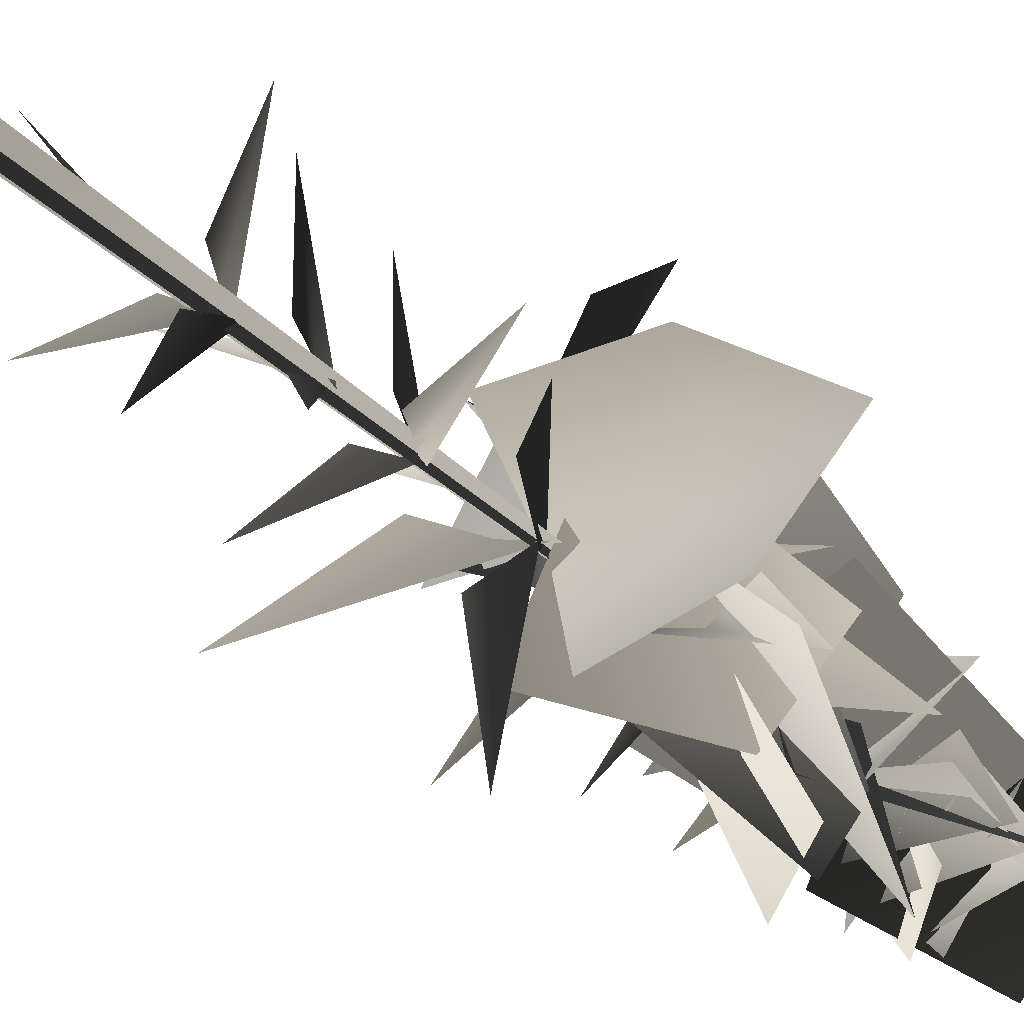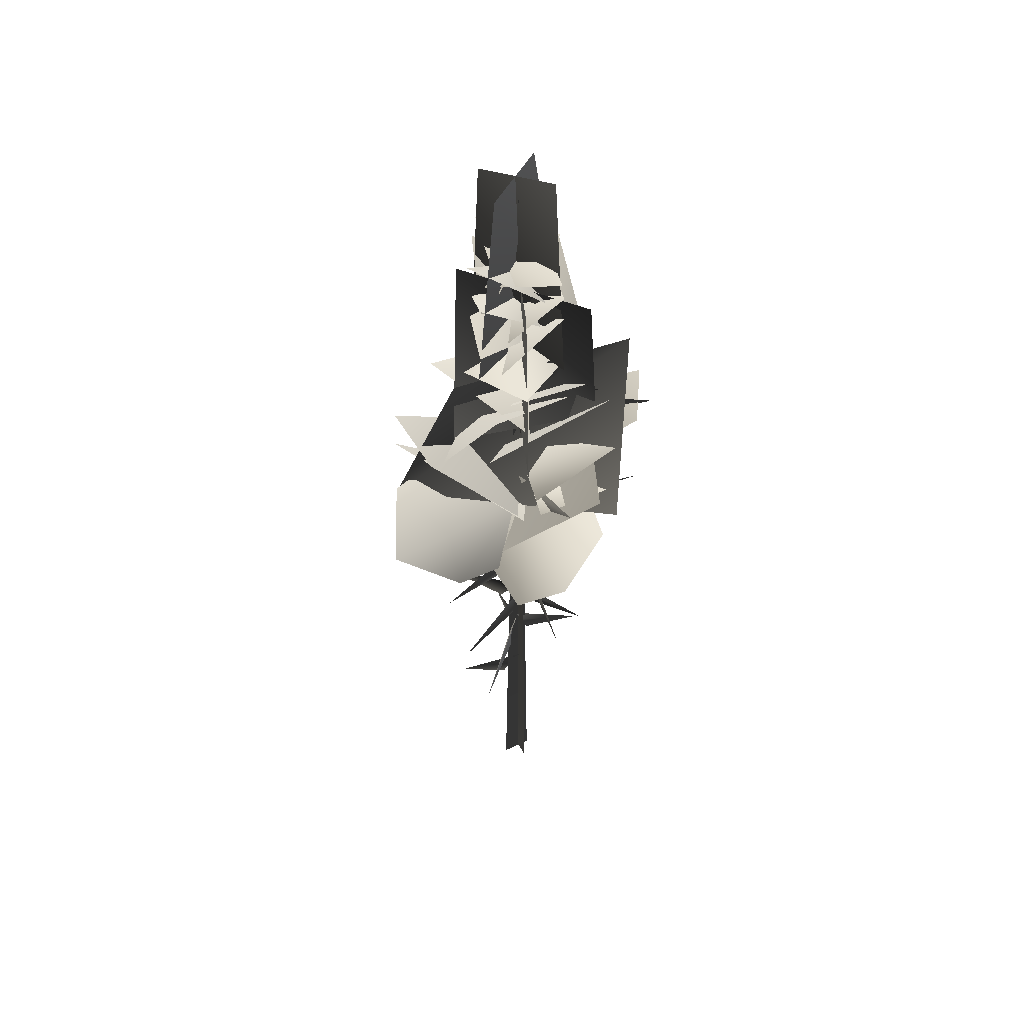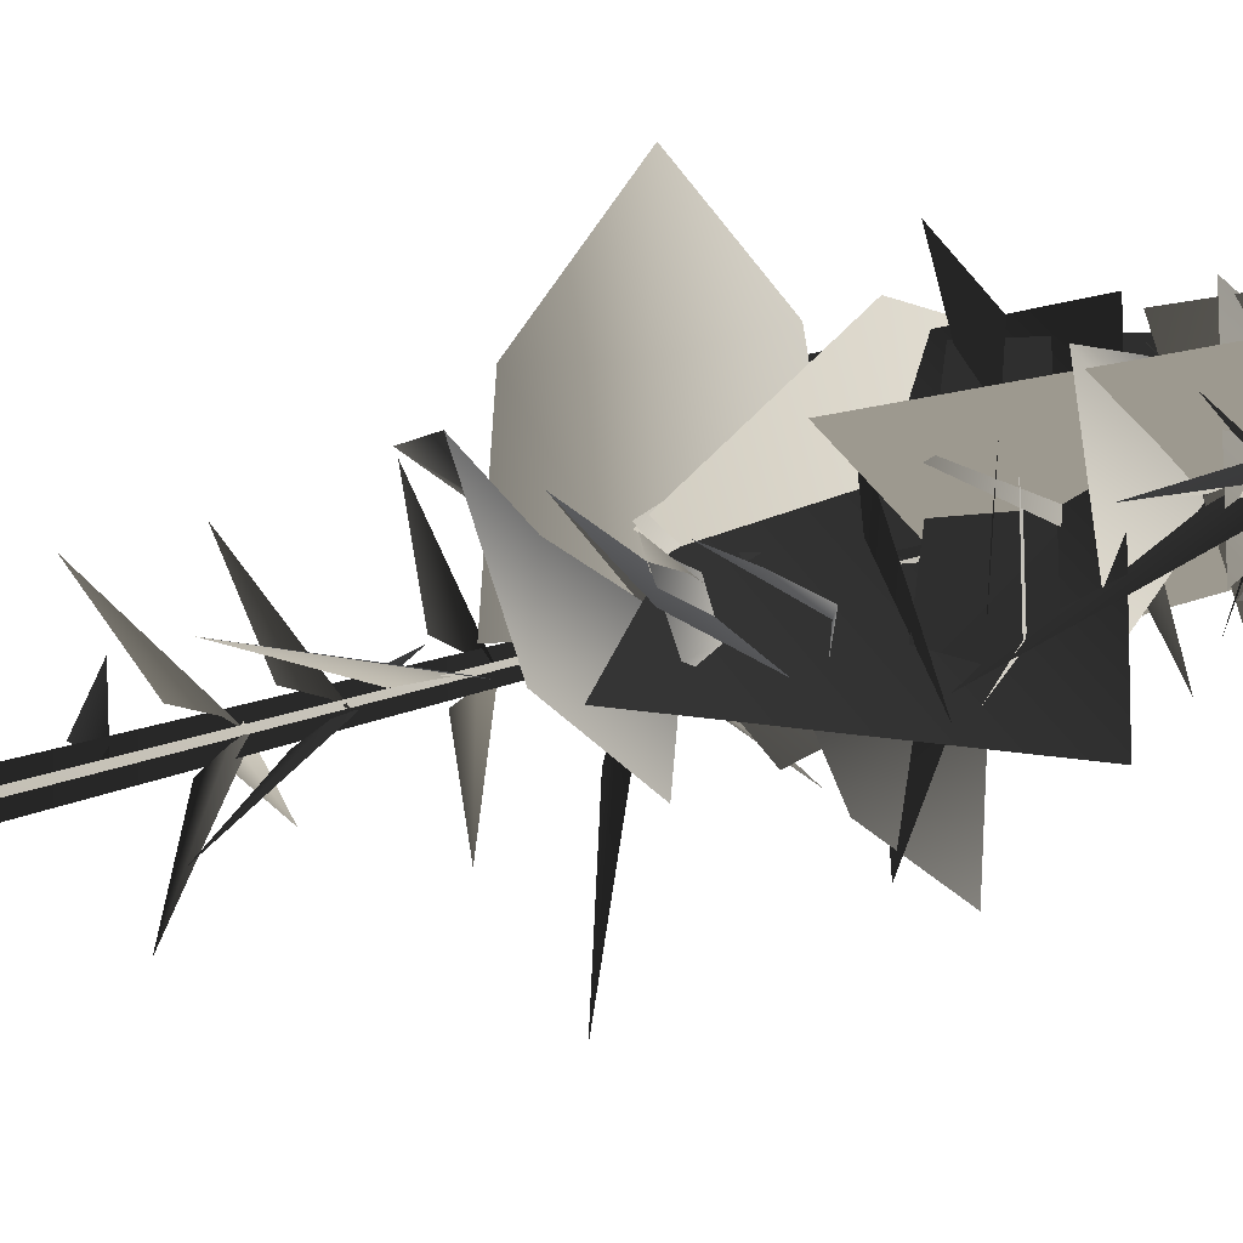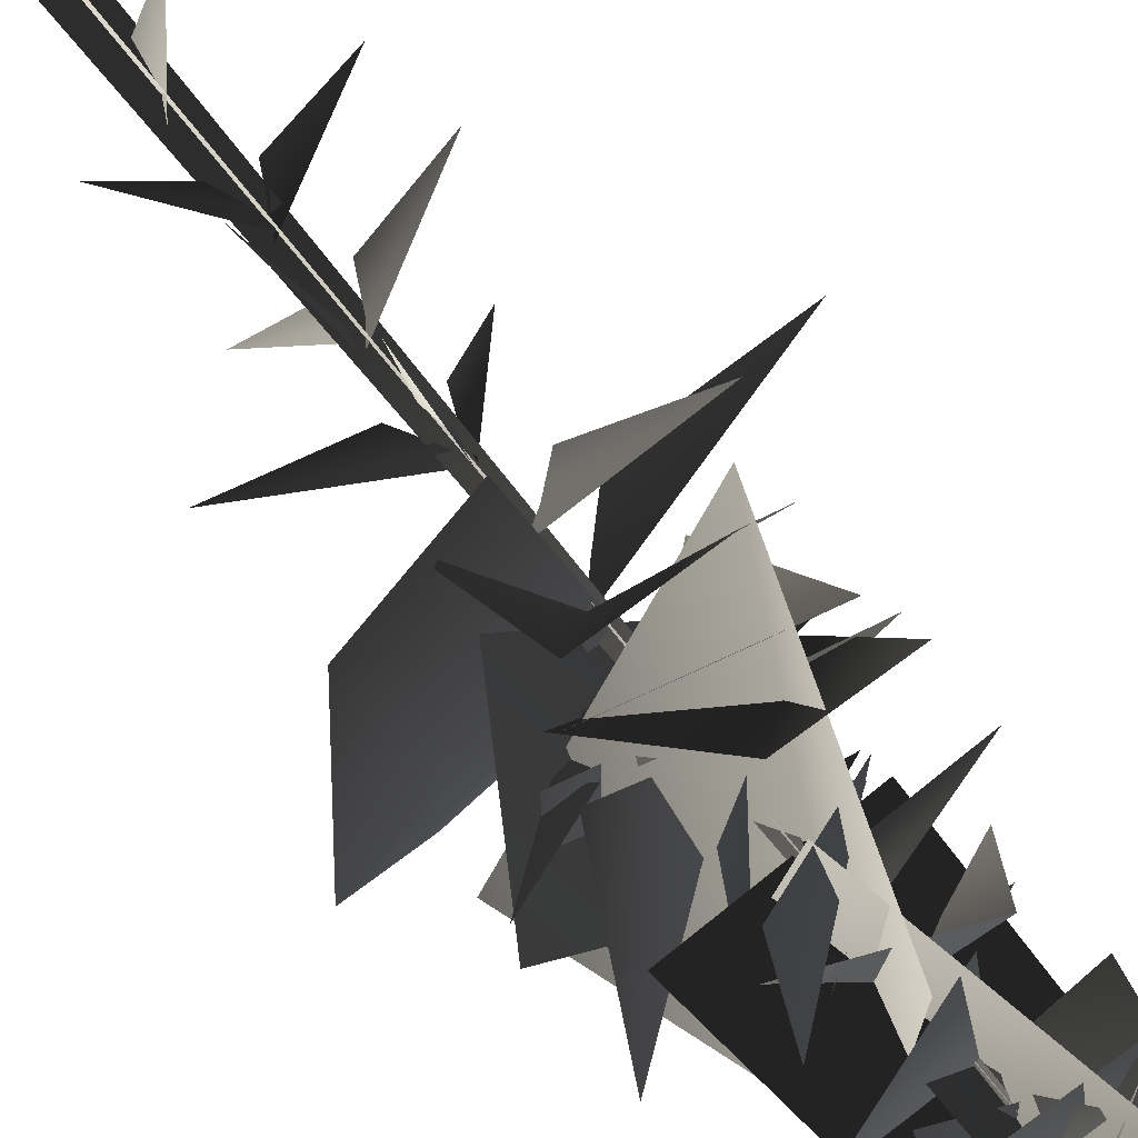
<metadata>
{"format":"obj","ext":"obj","renderer":"f3d","projection":"perspective","resolution":1024,"background":"white","views":[{"elev":-36.4,"azim":38.1,"up":"+Z"},{"elev":48.6,"azim":64.0,"up":"+Y"},{"elev":-17.5,"azim":128.8,"up":"+Z"},{"elev":74.1,"azim":140.4,"up":"+Z"}]}
</metadata>
<code>
v -0.8219 4.634 1.745
v 0.001811 5.39 0.1531
v 0.1904 5.732 -0.02253
v -0.07485 4.762 0.4978
v 0.09081 7.368 0.273
v 0.002553 7.713 0.0344
v 1.76 6.344 2.004
v 0.3862 6.743 0.4759
v 0.08869 7.497 -0.0815
v 0.02602 7.88 0.1007
v -0.2017 6.108 -2.277
v -0.0456 6.83 -0.318
v -0.09664 9.16 0.095
v 0.1692 9.484 0.004132
v -2.194 8.45 1.484
v -0.3848 8.598 0.441
v 0.1629 9.094 -0.09227
v 0.03171 9.435 0.005349
v 1.132 7.871 -1.785
v 0.1799 8.511 -0.3413
v -0.06208 11.01 -0.04803
v 0.02625 11.4 0.09315
v -1.711 9.578 -1.487
v -0.3622 10.35 -0.08616
v 0.03158 11.12 0.2278
v 0.07602 11.46 -0.03032
v 0.3939 10.23 2.658
v 0.197 10.52 0.5948
v 2.705 14.19 0.3236
v 3.102 12.54 1.537
v 4.717 14.62 0.8057
v 0.01259 13.96 0.02732
v 0.2691 11.93 1.407
v 2.99 14.27 -1.379
v 0.3511 14.02 -1.968
v 0.001811 5.39 0.1531
v -0.8219 4.634 1.745
v 0.1904 5.732 -0.02253
v -0.07485 4.762 0.4978
v 0.09081 7.368 0.273
v 1.76 6.344 2.004
v 0.002553 7.713 0.0344
v 0.3862 6.743 0.4759
v 0.08869 7.497 -0.0815
v -0.2017 6.108 -2.277
v 0.02602 7.88 0.1007
v -0.0456 6.83 -0.318
v -0.09664 9.16 0.095
v -2.194 8.45 1.484
v 0.1692 9.484 0.004132
v -0.3848 8.598 0.441
v 0.1629 9.094 -0.09227
v 1.132 7.871 -1.785
v 0.03171 9.435 0.005349
v 0.1799 8.511 -0.3413
v -0.06208 11.01 -0.04803
v -1.711 9.578 -1.487
v 0.02625 11.4 0.09315
v -0.3622 10.35 -0.08616
v 0.03158 11.12 0.2278
v 0.3939 10.23 2.658
v 0.07602 11.46 -0.03032
v 0.197 10.52 0.5948
v 2.705 14.19 0.3236
v 4.717 14.62 0.8057
v 3.102 12.54 1.537
v 0.01259 13.96 0.02732
v 0.2691 11.93 1.407
v 2.99 14.27 -1.379
v 0.3511 14.02 -1.968
v -0.6238 12.02 0.9647
v -2.547 13.07 2.238
v -0.1718 12.32 0.2828
v 0.2244 12.51 0.00489
v -0.6238 12.02 0.9647
v -0.1718 12.32 0.2828
v -2.547 13.07 2.238
v 0.2244 12.51 0.00489
v 1.027 18.52 -1.099
v 1.957 19.48 1.674
v -1.036 17.18 1.163
v 1.532 18.18 3.152
v -1.167 14.3 -1.317
v 1.005 17.13 -1.811
v 1.525 13.3 1.308
v 3.344 16.22 -1.011
v 1.585 14.51 0.6128
v 0.287 16.77 3.037
v -1.68 15.27 -0.6746
v -1.96 16.93 3.21
v -0.913 15.76 -0.4787
v 1.664 18.53 -2.254
v 1.068 16.95 1.479
v 1.506 17.67 -3.662
v -0.6306 20.59 -1.58
v 1.062 20.49 1.777
v 0.9696 26.47 1.214
v -0.7191 26.26 -0.7681
v 1.864 20.6 -0.4691
v -1.716 20.6 0.6696
v -0.5907 26.39 0.9398
v 0.8387 26.34 -0.6294
v 1.208 17.57 -1.938
v -0.755 23.07 1.582
v 0.3705 17.64 2.31
v 2.296 23.01 -1.019
v -1.385 17.3 -0.4938
v 1.918 22.97 0.744
v 2.489 17.45 0.9168
v -1.086 23.06 -0.3508
v -1.541 14.05 3.476
v 3.108 15.11 -1.74
v 1.279 20.33 -2.89
v 0.4644 19.85 2.292
v 1.027 18.52 -1.099
v -1.036 17.18 1.163
v 1.957 19.48 1.674
v 1.532 18.18 3.152
v -1.167 14.3 -1.317
v 1.525 13.3 1.308
v 1.005 17.13 -1.811
v 3.344 16.22 -1.011
v 1.585 14.51 0.6128
v -1.68 15.27 -0.6746
v 0.287 16.77 3.037
v -1.96 16.93 3.21
v -0.913 15.76 -0.4787
v 1.068 16.95 1.479
v 1.664 18.53 -2.254
v 1.506 17.67 -3.662
v -0.6306 20.59 -1.58
v 0.9696 26.47 1.214
v 1.062 20.49 1.777
v -0.7191 26.26 -0.7681
v 1.864 20.6 -0.4691
v -0.5907 26.39 0.9398
v -1.716 20.6 0.6696
v 0.8387 26.34 -0.6294
v 1.208 17.57 -1.938
v 0.3705 17.64 2.31
v -0.755 23.07 1.582
v 2.296 23.01 -1.019
v -1.385 17.3 -0.4938
v 2.489 17.45 0.9168
v 1.918 22.97 0.744
v -1.086 23.06 -0.3508
v -1.541 14.05 3.476
v 1.279 20.33 -2.89
v 3.108 15.11 -1.74
v 0.4644 19.85 2.292
v -0.04531 7.41 0.007802
v 0.1585 7.767 0.1283
v -2.389 6.298 -0.3118
v -0.3839 6.776 0.05368
v 0.1726 9.074 0.1402
v 0.2072 9.444 -0.07403
v 0.8553 7.802 2.319
v 0.335 8.418 0.3869
v 0.175 11.03 0.05165
v -0.08107 11.46 -0.06073
v 2.989 9.673 0.06142
v 0.5605 10.27 -0.05307
v 0.8896 14.14 2.746
v -1.095 14.71 3.642
v 1.592 14.84 4.834
v 0.08698 13.69 -0.07206
v -2.434 14.31 0.7923
v 1.676 12.73 2.819
v 1.043 11.96 0.01557
v -0.04531 7.41 0.007802
v -2.389 6.298 -0.3118
v 0.1585 7.767 0.1283
v -0.3839 6.776 0.05368
v 0.1726 9.074 0.1402
v 0.8553 7.802 2.319
v 0.2072 9.444 -0.07403
v 0.335 8.418 0.3869
v 0.175 11.03 0.05165
v 2.989 9.673 0.06142
v -0.08107 11.46 -0.06073
v 0.5605 10.27 -0.05307
v -0.3127 12.56 -1.174
v 0.06953 12.69 -4.306
v 0.1044 13.2 -0.3952
v 0.1365 13.63 0.07989
v -0.3127 12.56 -1.174
v 0.1044 13.2 -0.3952
v 0.06953 12.69 -4.306
v 0.1365 13.63 0.07989
v -0.2388 13.16 -0.02128
v 0.2647 13.69 0.02635
v -4.598 12.32 -0.4178
v -1.105 12.36 0.3168
v -0.2388 13.16 -0.02128
v -4.598 12.32 -0.4178
v 0.2647 13.69 0.02635
v -1.105 12.36 0.3168
v 0.8896 14.14 2.746
v 1.592 14.84 4.834
v -1.095 14.71 3.642
v 0.08698 13.69 -0.07206
v -2.434 14.31 0.7923
v 1.676 12.73 2.819
v 1.043 11.96 0.01557
v -0.002303 24.04 0.1608
v -0.5633 23.5 -0.9647
v 1.866 23.76 -0.3561
v -0.002303 24.04 0.1608
v 1.866 23.76 -0.3561
v 0.458 23.23 1.285
v 0.262 24.05 0.05666
v 0.8166 23.17 1.009
v -1.79 23.72 0.4963
v 0.262 24.05 0.05666
v -1.79 23.72 0.4963
v -0.2845 23.51 -1.429
v 0.08431 23.32 -0.09592
v 1.327 22.61 -0.3511
v 0.9456 24.15 1.567
v 0.08431 23.32 -0.09592
v 0.9456 24.15 1.567
v -0.8665 22.85 1.208
v 0.0647 22.38 -0.103
v 1.193 21.58 -0.4551
v 1.003 22.95 1.686
v 0.0647 22.38 -0.103
v 1.003 22.95 1.686
v -0.9867 21.89 1.106
v 0.002483 22.37 0.1101
v -0.2744 21.9 -1.302
v 1.786 23.19 -0.4656
v 0.002483 22.37 0.1101
v 1.786 23.19 -0.4656
v 1.206 21.64 0.942
v -0.004175 21.22 0.1129
v -0.00986 20.55 -1.411
v 1.758 22.43 -0.4909
v -0.004175 21.22 0.1129
v 1.758 22.43 -0.4909
v 1.427 20.74 1.25
v 0.03811 22.07 -0.08275
v 0.5951 21.04 -1.114
v 1.282 21.48 1.829
v 0.03811 22.07 -0.08275
v 1.282 21.48 1.829
v -1.367 21.59 1.093
v 0.2821 22.25 -0.03699
v 0.1295 21.28 1.201
v -1.596 23.28 0.7077
v 0.2821 22.25 -0.03699
v -1.596 23.28 0.7077
v -0.973 22.02 -1.468
v 0.2284 22 0.1644
v -1.296 21.39 0.4833
v -0.6342 23.17 -1.53
v 0.2284 22 0.1644
v -0.6342 23.17 -1.53
v 1.067 21.44 -1.418
v -0.02172 20.55 -0.02979
v 0.3922 19.55 -1.472
v 2.46 20.54 0.9915
v -0.02172 20.55 -0.02979
v 2.46 20.54 0.9915
v -0.3266 19.73 1.843
v 0.2209 19.3 -0.1854
v 1.692 18.25 0.4956
v -0.8308 19.75 2.428
v 0.2209 19.3 -0.1854
v -0.8308 19.75 2.428
v -1.848 18.49 -0.2897
v -0.5475 18.01 -0.8052
v 1.396 19.2 -1.456
v 0.948 18.89 0.7383
v 1.293 18.35 -2.3
v -0.9167 17.3 0.4577
v 1.812 17.41 -3.012
v 0.9079 15.36 0.3567
v 0.4831 17.99 -3.785
v -0.1277 15.89 0.0195
v -1.105 14.92 -0.9464
v 3.211 18.25 -1.502
v -0.1277 15.89 0.0195
v 3.211 18.25 -1.502
v 1.785 15.4 0.2822
v 0.04929 15.38 -0.0948
v -0.9386 14.14 -0.4535
v 2.912 16.18 -1.449
v 0.04929 15.38 -0.0948
v 2.912 16.18 -1.449
v 2.006 14.97 0.2439
v 0.1257 14.79 -0.2469
v 1.693 14.58 0.6594
v -1.649 16.1 3.401
v 0.1257 14.79 -0.2469
v -1.649 16.1 3.401
v -1.26 13.67 0.2172
v -0.002303 24.04 0.1608
v 1.866 23.76 -0.3561
v -0.5633 23.5 -0.9647
v -0.002303 24.04 0.1608
v 0.458 23.23 1.285
v 1.866 23.76 -0.3561
v 0.262 24.05 0.05666
v -1.79 23.72 0.4963
v 0.8166 23.17 1.009
v 0.262 24.05 0.05666
v -0.2845 23.51 -1.429
v -1.79 23.72 0.4963
v 0.08431 23.32 -0.09592
v 0.9456 24.15 1.567
v 1.327 22.61 -0.3511
v 0.08431 23.32 -0.09592
v -0.8665 22.85 1.208
v 0.9456 24.15 1.567
v 0.0647 22.38 -0.103
v 1.003 22.95 1.686
v 1.193 21.58 -0.4551
v 0.0647 22.38 -0.103
v -0.9867 21.89 1.106
v 1.003 22.95 1.686
v 0.002483 22.37 0.1101
v 1.786 23.19 -0.4656
v -0.2744 21.9 -1.302
v 0.002483 22.37 0.1101
v 1.206 21.64 0.942
v 1.786 23.19 -0.4656
v -0.004175 21.22 0.1129
v 1.758 22.43 -0.4909
v -0.00986 20.55 -1.411
v -0.004175 21.22 0.1129
v 1.427 20.74 1.25
v 1.758 22.43 -0.4909
v 0.03811 22.07 -0.08275
v 1.282 21.48 1.829
v 0.5951 21.04 -1.114
v 0.03811 22.07 -0.08275
v -1.367 21.59 1.093
v 1.282 21.48 1.829
v 0.2821 22.25 -0.03699
v -1.596 23.28 0.7077
v 0.1295 21.28 1.201
v 0.2821 22.25 -0.03699
v -0.973 22.02 -1.468
v -1.596 23.28 0.7077
v 0.2284 22 0.1644
v -0.6342 23.17 -1.53
v -1.296 21.39 0.4833
v 0.2284 22 0.1644
v 1.067 21.44 -1.418
v -0.6342 23.17 -1.53
v -0.02172 20.55 -0.02979
v 2.46 20.54 0.9915
v 0.3922 19.55 -1.472
v -0.02172 20.55 -0.02979
v -0.3266 19.73 1.843
v 2.46 20.54 0.9915
v 0.2209 19.3 -0.1854
v -0.8308 19.75 2.428
v 1.692 18.25 0.4956
v 0.2209 19.3 -0.1854
v -1.848 18.49 -0.2897
v -0.8308 19.75 2.428
v -0.5475 18.01 -0.8052
v 0.948 18.89 0.7383
v 1.396 19.2 -1.456
v 1.293 18.35 -2.3
v -0.9167 17.3 0.4577
v 0.9079 15.36 0.3567
v 1.812 17.41 -3.012
v 0.4831 17.99 -3.785
v -0.1277 15.89 0.0195
v 3.211 18.25 -1.502
v -1.105 14.92 -0.9464
v -0.1277 15.89 0.0195
v 1.785 15.4 0.2822
v 3.211 18.25 -1.502
v 0.04929 15.38 -0.0948
v 2.912 16.18 -1.449
v -0.9386 14.14 -0.4535
v 0.04929 15.38 -0.0948
v 2.006 14.97 0.2439
v 2.912 16.18 -1.449
v 0.1257 14.79 -0.2469
v -1.649 16.1 3.401
v 1.693 14.58 0.6594
v 0.1257 14.79 -0.2469
v -1.26 13.67 0.2172
v -1.649 16.1 3.401
v -0.02939 17.14 -0.0794
v 0.07308 17.39 0.1737
v -1.543 16.64 -1.701
v -0.3343 16.66 -0.3404
v 0.1185 18.26 -0.001774
v 0.4541 18.57 -0.046
v -2.432 17.84 0.9957
v -0.326 17.72 0.3081
v -0.02939 17.14 -0.0794
v -1.543 16.64 -1.701
v 0.07308 17.39 0.1737
v -0.3343 16.66 -0.3404
v 0.1185 18.26 -0.001774
v -2.432 17.84 0.9957
v 0.4541 18.57 -0.046
v -0.326 17.72 0.3081
v 0.0286 15.24 -0.08467
v 0.3685 15.59 0.1496
v -2.721 14.93 -1.908
v -0.6982 14.7 -0.2072
v 0.0286 15.24 -0.08467
v -2.721 14.93 -1.908
v 0.3685 15.59 0.1496
v -0.6982 14.7 -0.2072
v 0.05653 19.68 -0.07689
v 0.3607 19.98 0.02084
v -1.809 19.08 -1.254
v -0.4066 19.12 0.001275
v 0.05653 19.68 -0.07689
v -1.809 19.08 -1.254
v 0.3607 19.98 0.02084
v -0.4066 19.12 0.001275
v -0.1009 15.93 -0.0424
v 0.288 16.1 -0.1281
v -2.336 16.18 1.377
v -0.6181 15.53 0.2952
v -0.1009 15.93 -0.0424
v -2.336 16.18 1.377
v 0.288 16.1 -0.1281
v -0.6181 15.53 0.2952
v 0.3288 14.7 0.1077
v -0.1616 14.76 -0.03586
v 3.221 15.89 -0.1187
v 1.16 14.46 0.07883
v 0.3288 14.7 0.1077
v 3.221 15.89 -0.1187
v -0.1616 14.76 -0.03586
v 1.16 14.46 0.07883
v -0.08019 -0.2054 -0.4107
v 0.2675 25.89 0.1726
v -0.04636 -0.2107 0.4553
v 0.4119 -0.2054 -0.07356
v 0.2675 25.89 0.1726
v -0.4545 -0.2107 -0.05369
v -0.08019 -0.2054 -0.4107
v -0.04636 -0.2107 0.4553
v 0.2675 25.89 0.1726
v 0.4119 -0.2054 -0.07356
v -0.4545 -0.2107 -0.05369
v 0.2675 25.89 0.1726
g MEP_Con_01_g_LOD_01(Clone)_15131_235
f 1 3 2
f 4 1 2
f 5 7 6
f 8 7 5
f 9 11 10
f 12 11 9
f 13 15 14
f 16 15 13
f 17 19 18
f 20 19 17
f 21 23 22
f 24 23 21
f 25 27 26
f 28 27 25
f 29 31 30
f 32 29 30
f 33 32 30
f 29 32 34
f 31 29 34
f 32 35 34
f 36 38 37
f 39 36 37
f 40 42 41
f 43 40 41
f 44 46 45
f 47 44 45
f 48 50 49
f 51 48 49
f 52 54 53
f 55 52 53
f 56 58 57
f 59 56 57
f 60 62 61
f 63 60 61
f 64 66 65
f 67 66 64
f 68 66 67
f 64 69 67
f 65 69 64
f 67 69 70
f 71 73 72
f 73 74 72
f 75 77 76
f 76 77 78
f 79 81 80
f 81 82 80
f 83 85 84
f 85 86 84
f 87 89 88
f 89 90 88
f 91 93 92
f 94 91 92
f 95 97 96
f 98 97 95
f 99 101 100
f 102 101 99
f 103 105 104
f 106 103 104
f 107 109 108
f 110 107 108
f 111 113 112
f 114 113 111
f 115 117 116
f 116 117 118
f 119 121 120
f 120 121 122
f 123 125 124
f 124 125 126
f 127 129 128
f 130 129 127
f 131 133 132
f 134 131 132
f 135 137 136
f 138 135 136
f 139 141 140
f 142 141 139
f 143 145 144
f 146 145 143
f 147 149 148
f 150 147 148
f 151 153 152
f 154 153 151
f 155 157 156
f 158 157 155
f 159 161 160
f 162 161 159
f 163 165 164
f 166 163 164
f 167 166 164
f 163 166 168
f 165 163 168
f 166 169 168
f 170 172 171
f 173 170 171
f 174 176 175
f 177 174 175
f 178 180 179
f 181 178 179
f 182 184 183
f 184 185 183
f 186 188 187
f 187 188 189
f 190 192 191
f 193 192 190
f 194 196 195
f 197 194 195
f 198 200 199
f 201 200 198
f 202 200 201
f 198 203 201
f 199 203 198
f 201 203 204
f 205 207 206
f 208 210 209
f 211 213 212
f 214 216 215
f 217 219 218
f 220 222 221
f 223 225 224
f 226 228 227
f 229 231 230
f 232 234 233
f 235 237 236
f 238 240 239
f 241 243 242
f 244 246 245
f 247 249 248
f 250 252 251
f 253 255 254
f 256 258 257
f 259 261 260
f 262 264 263
f 265 267 266
f 268 270 269
f 271 273 272
f 274 271 272
f 275 277 276
f 278 275 276
f 279 281 280
f 282 284 283
f 285 287 286
f 288 290 289
f 291 293 292
f 294 296 295
f 297 299 298
f 300 302 301
f 303 305 304
f 306 308 307
f 309 311 310
f 312 314 313
f 315 317 316
f 318 320 319
f 321 323 322
f 324 326 325
f 327 329 328
f 330 332 331
f 333 335 334
f 336 338 337
f 339 341 340
f 342 344 343
f 345 347 346
f 348 350 349
f 351 353 352
f 354 356 355
f 357 359 358
f 360 362 361
f 363 365 364
f 366 365 363
f 367 369 368
f 370 369 367
f 371 373 372
f 374 376 375
f 377 379 378
f 380 382 381
f 383 385 384
f 386 388 387
f 389 391 390
f 392 391 389
f 393 395 394
f 396 395 393
f 397 399 398
f 400 397 398
f 401 403 402
f 404 401 402
f 405 407 406
f 408 407 405
f 409 411 410
f 412 409 410
f 413 415 414
f 416 415 413
f 417 419 418
f 420 417 418
f 421 423 422
f 424 423 421
f 425 427 426
f 428 425 426
f 429 431 430
f 432 431 429
f 433 435 434
f 436 433 434
f 437 439 438
f 440 442 441
f 443 445 444
f 446 448 447

</code>
